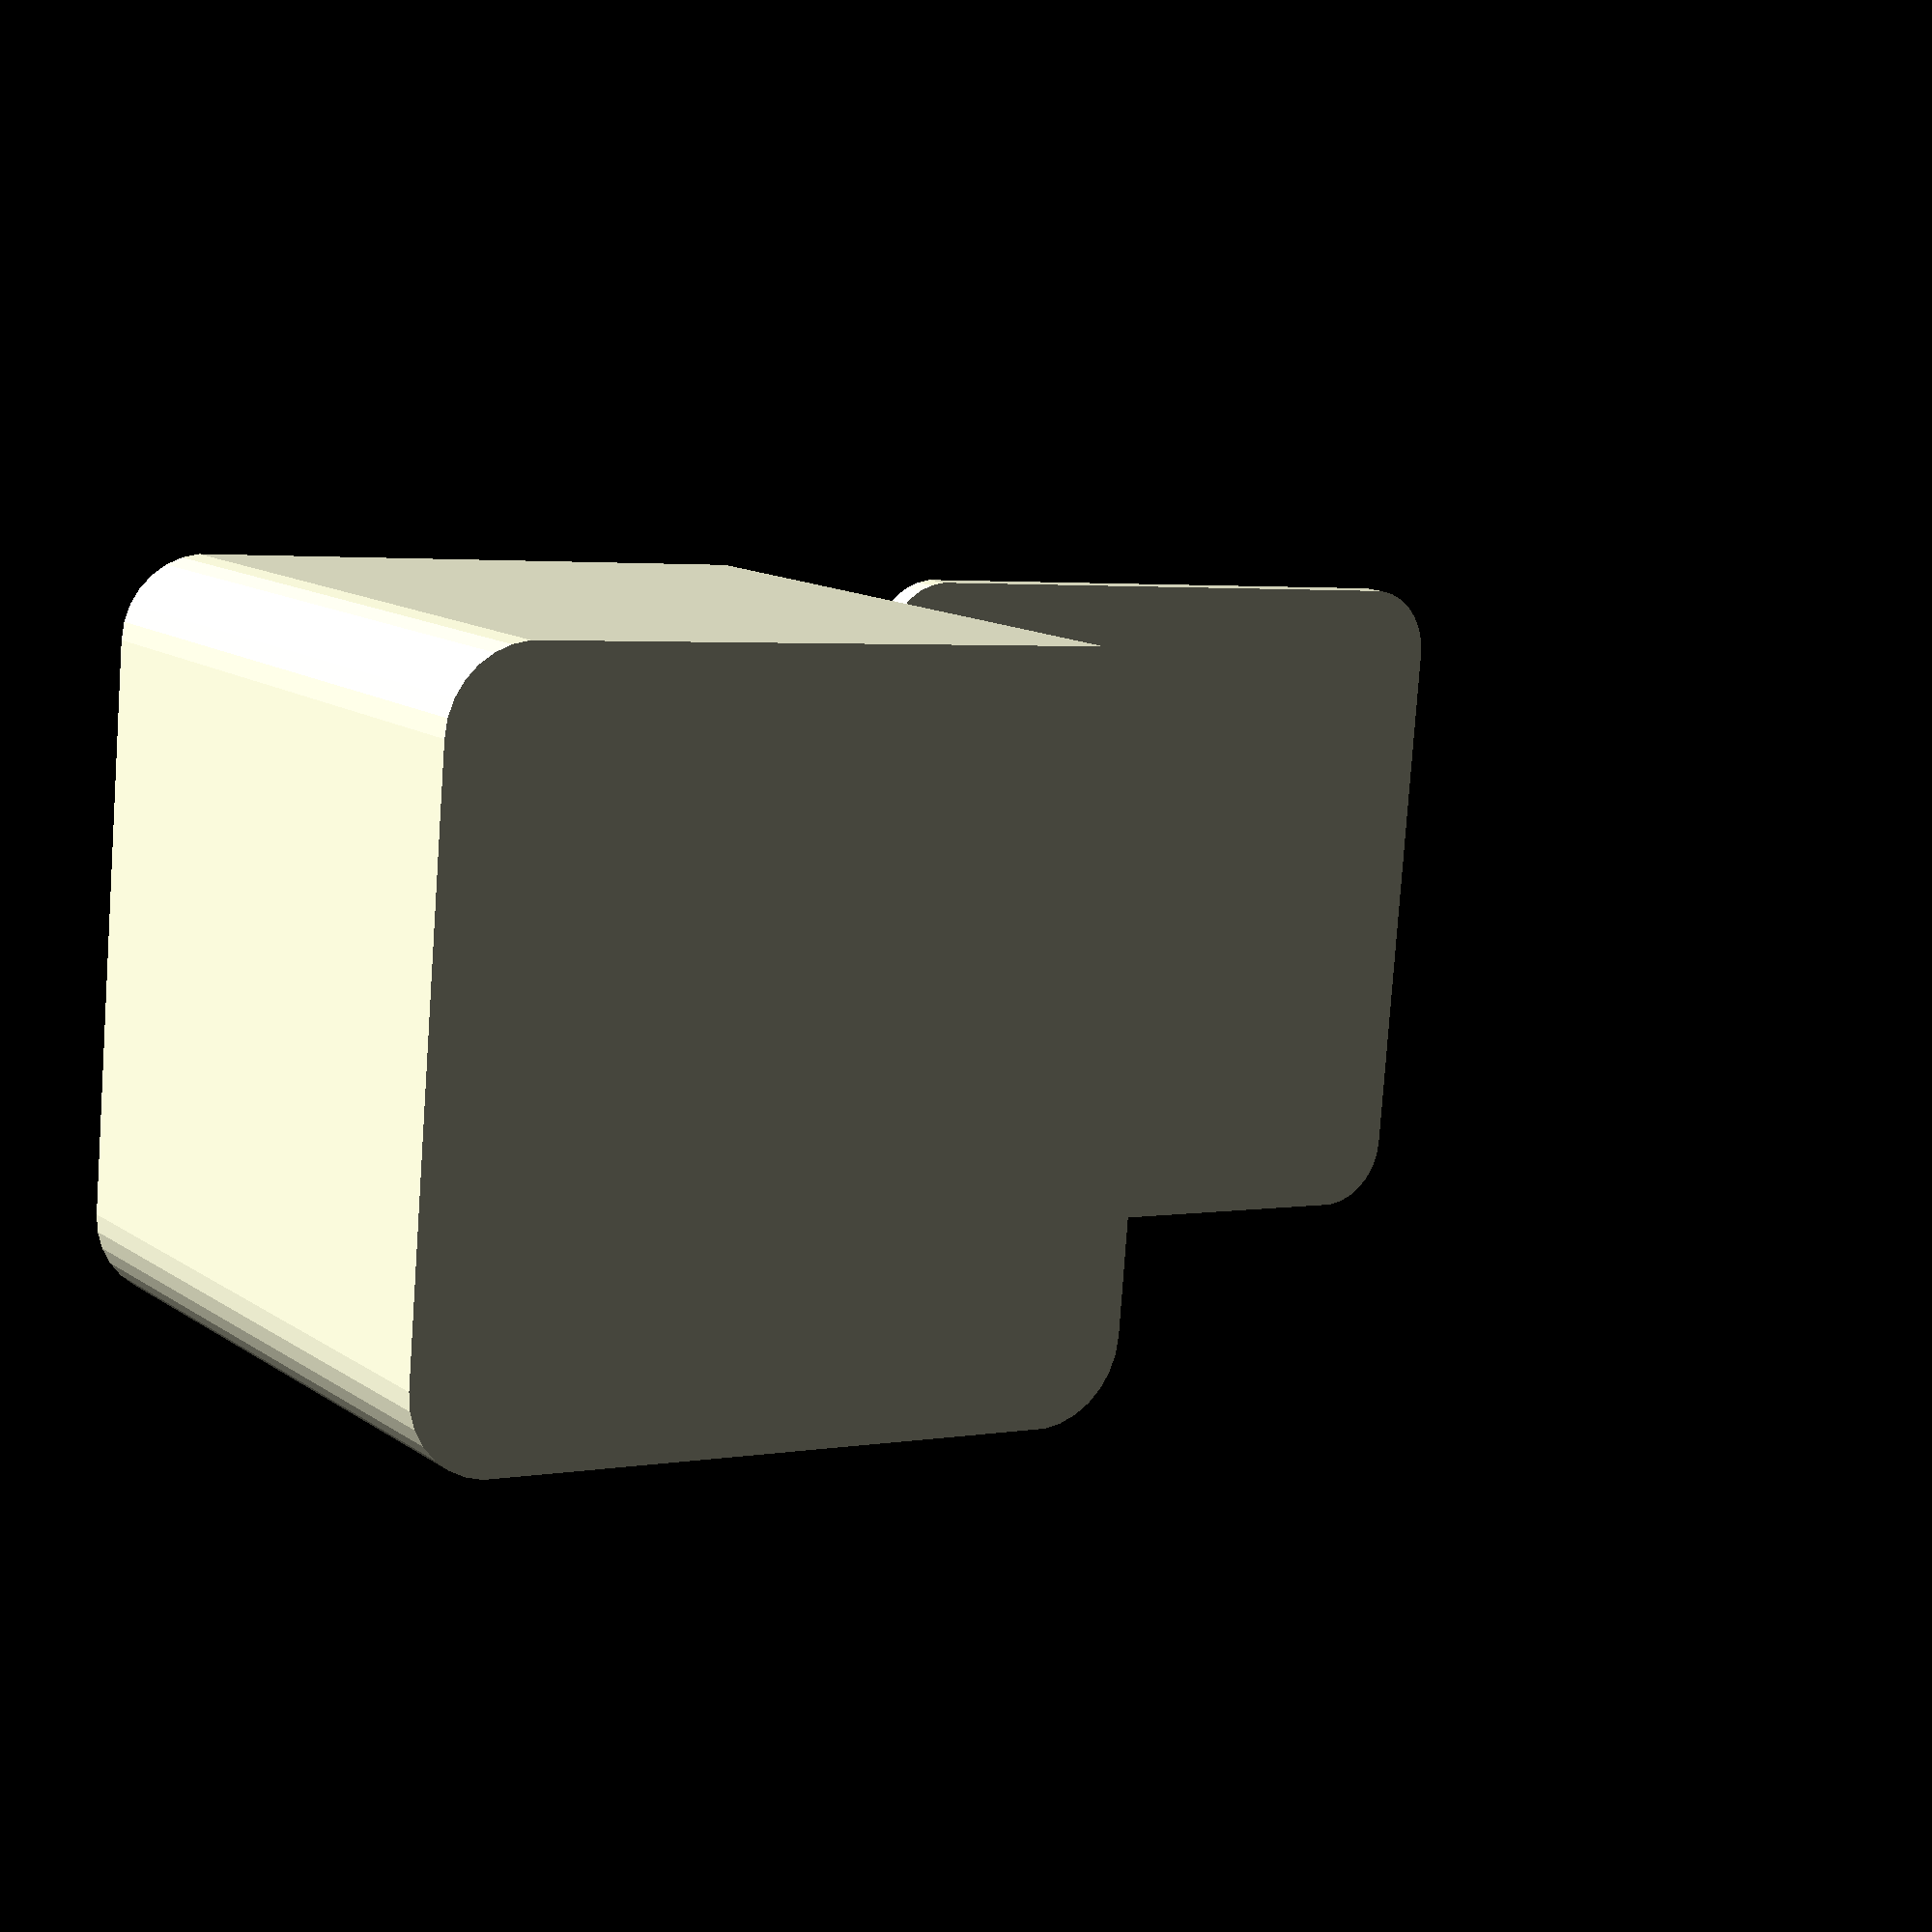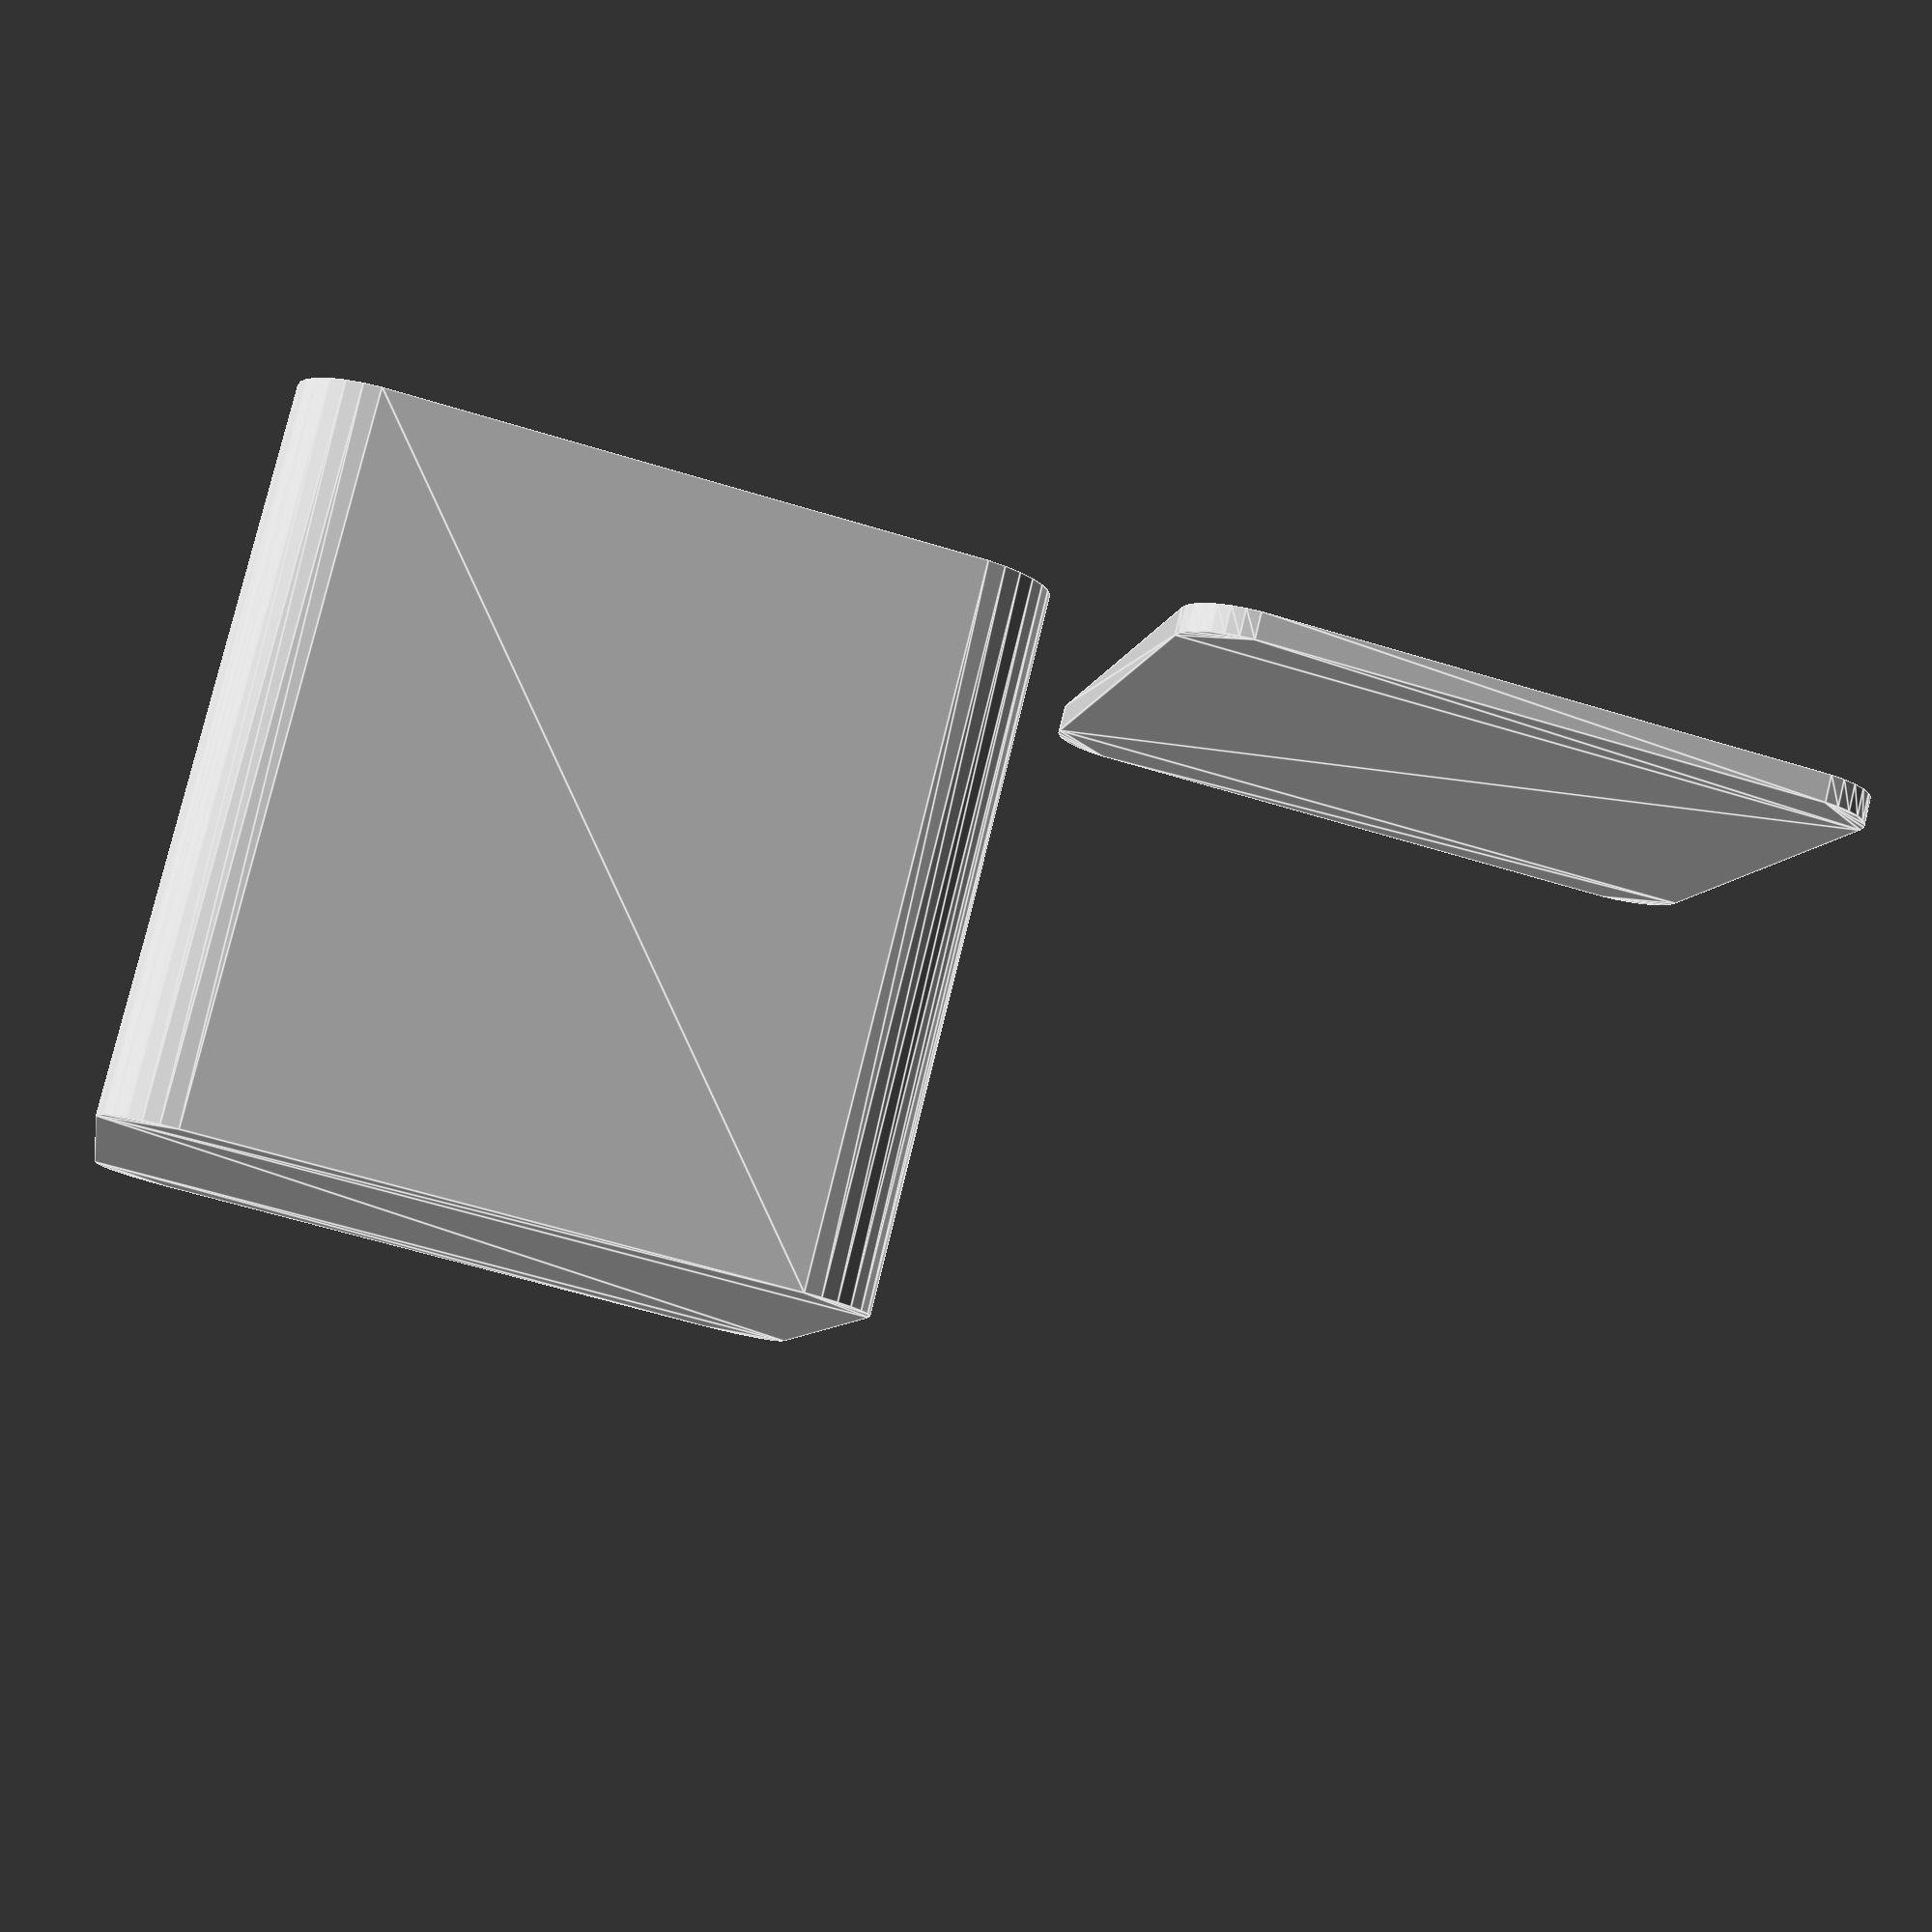
<openscad>
$fs=.2;
difference(){
	linear_extrude(2)minkowski(){
		circle(r=5);
		square([40,40],center=true);
	}
	translate([0,0,1.01])linear_extrude(1)minkowski(){
		circle(r=5);
		square([7,.001],center=true);
	}
}
translate([0,0,2])linear_extrude(3)difference(){
	minkowski(){
		circle(r=10);
		square([7,.001],center=true);
	}
	minkowski(){
		circle(r=8);
		square([7,.001],center=true);
	}
}
translate([15,15,2+1/2])rotate([0,90,0])linear_extrude(5)difference(){
	square([2,5],center=true);
	minkowski(){
		circle(d=1);
		square([.001,1],center=true);
	}
	square([3,1],center=true);
}

translate([60,0,0])rotate([0,180,0]){
	difference(){
		translate([0,0,.01])linear_extrude(50)minkowski(){
			circle(r=6);
			square([40,40],center=true);
		}
		linear_extrude(48)minkowski(){
			circle(r=4);
			square([40,40],center=true);
		}
		linear_extrude(2)minkowski(){
			circle(r=5);
			square([40,40],center=true);
		}
		translate([50/2-1,15,0])rotate([0,90,0])linear_extrude(2)#minkowski(){
			circle(r=.5);
			square([5,1],center=true);
		}
	}

}
</openscad>
<views>
elev=348.2 azim=355.2 roll=148.1 proj=p view=solid
elev=279.2 azim=349.5 roll=193.8 proj=p view=edges
</views>
